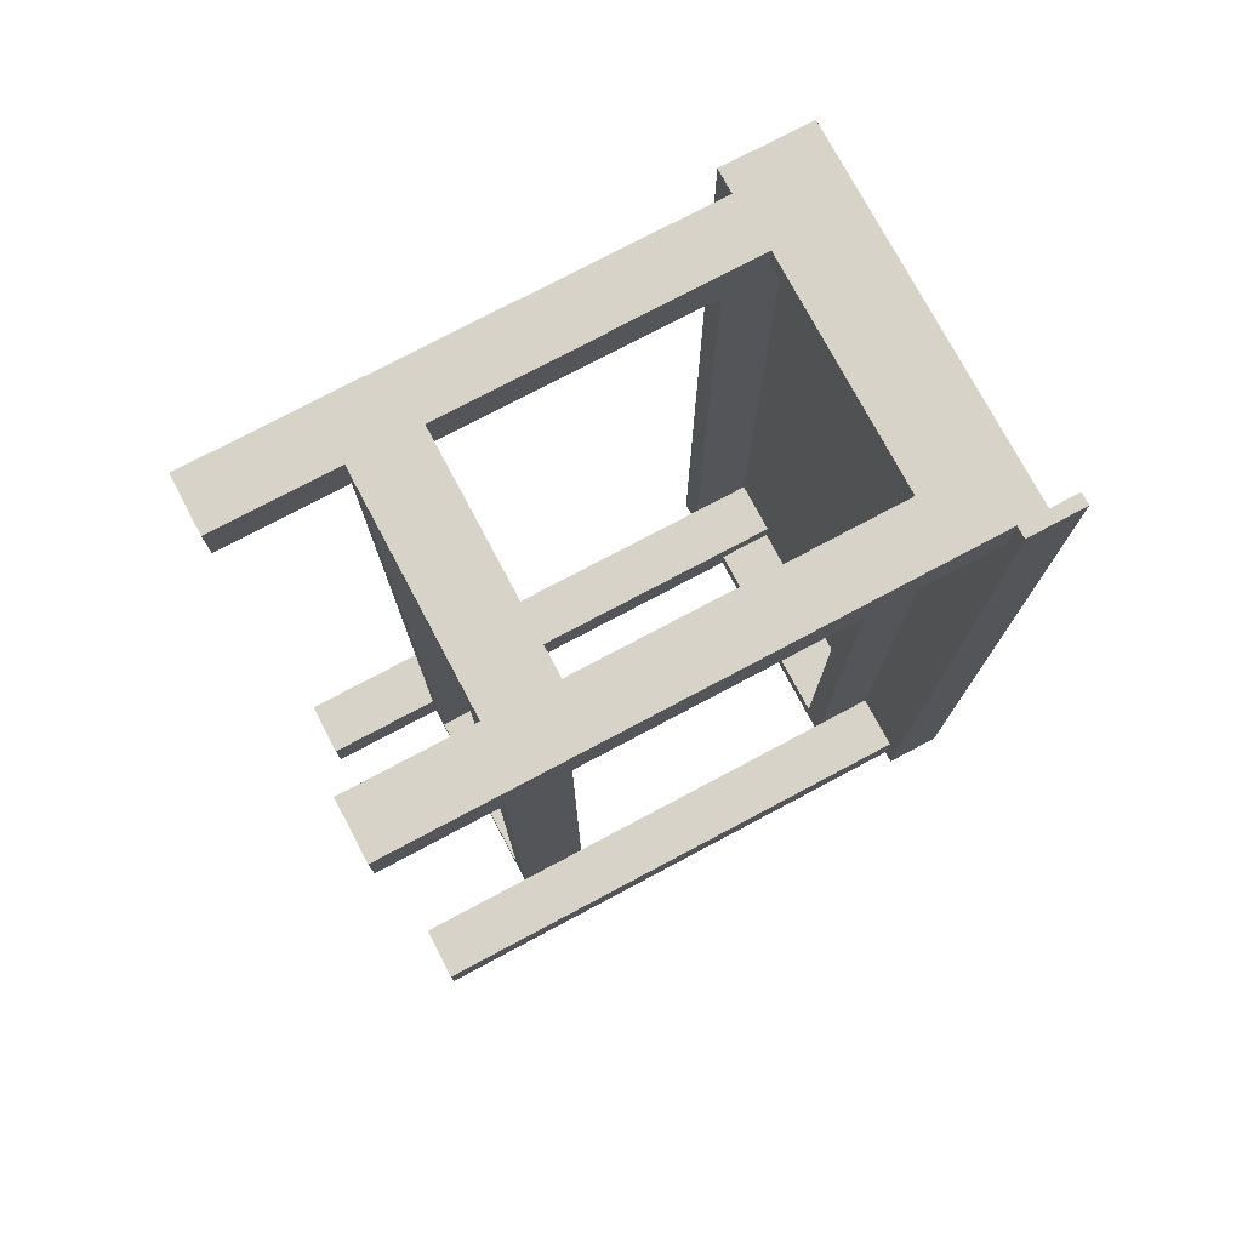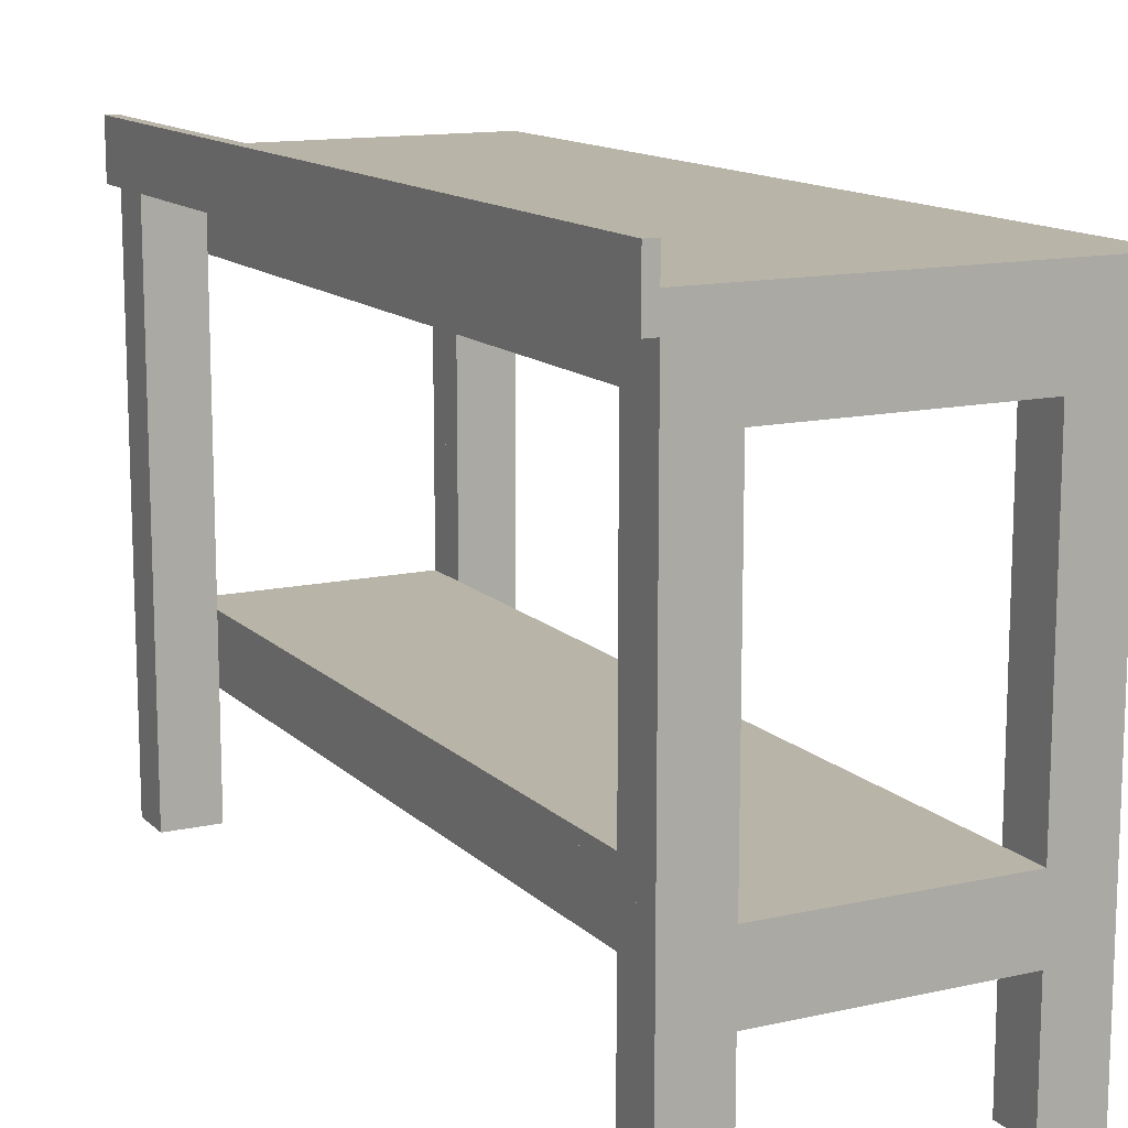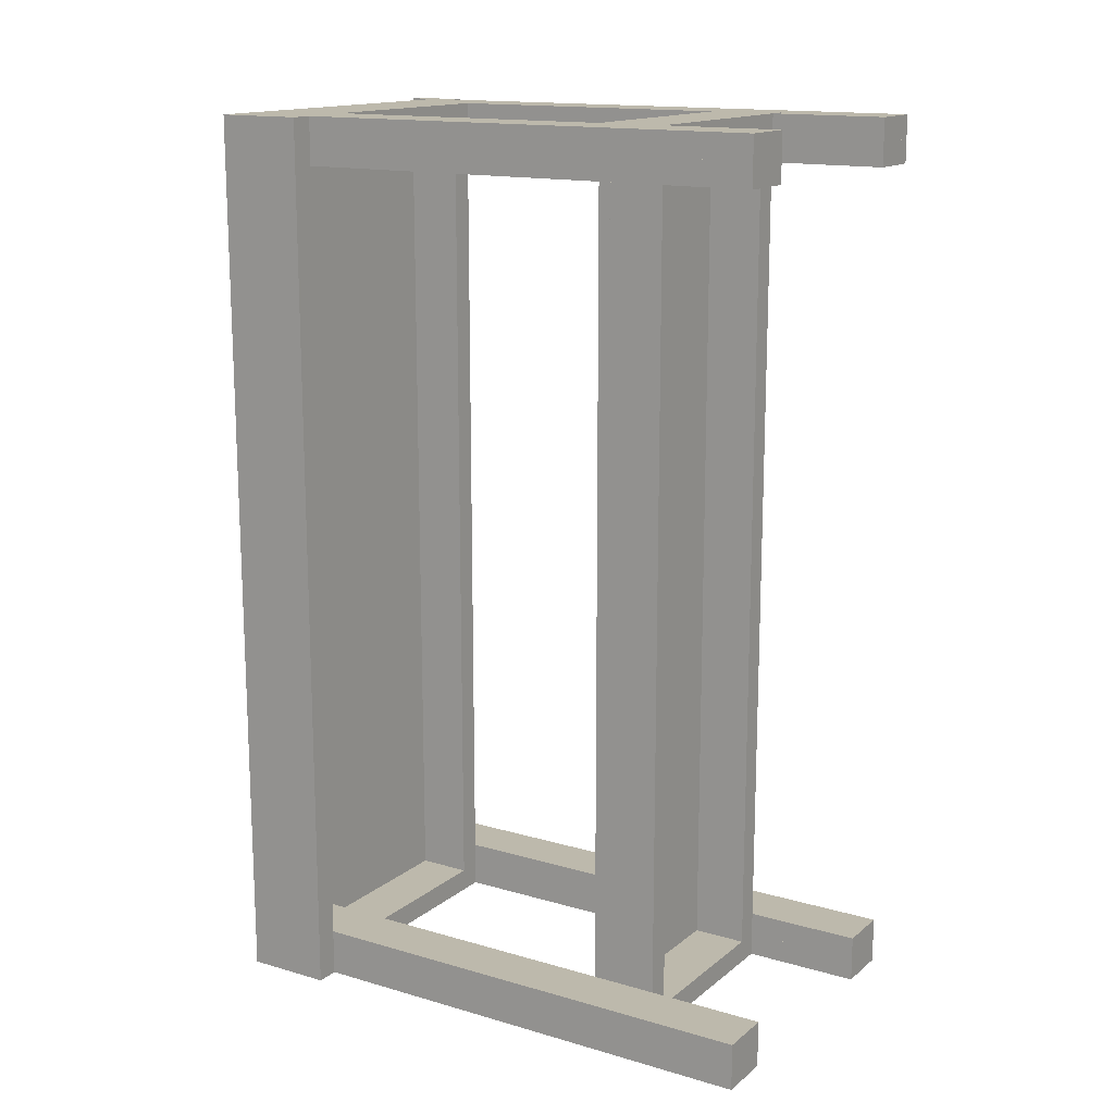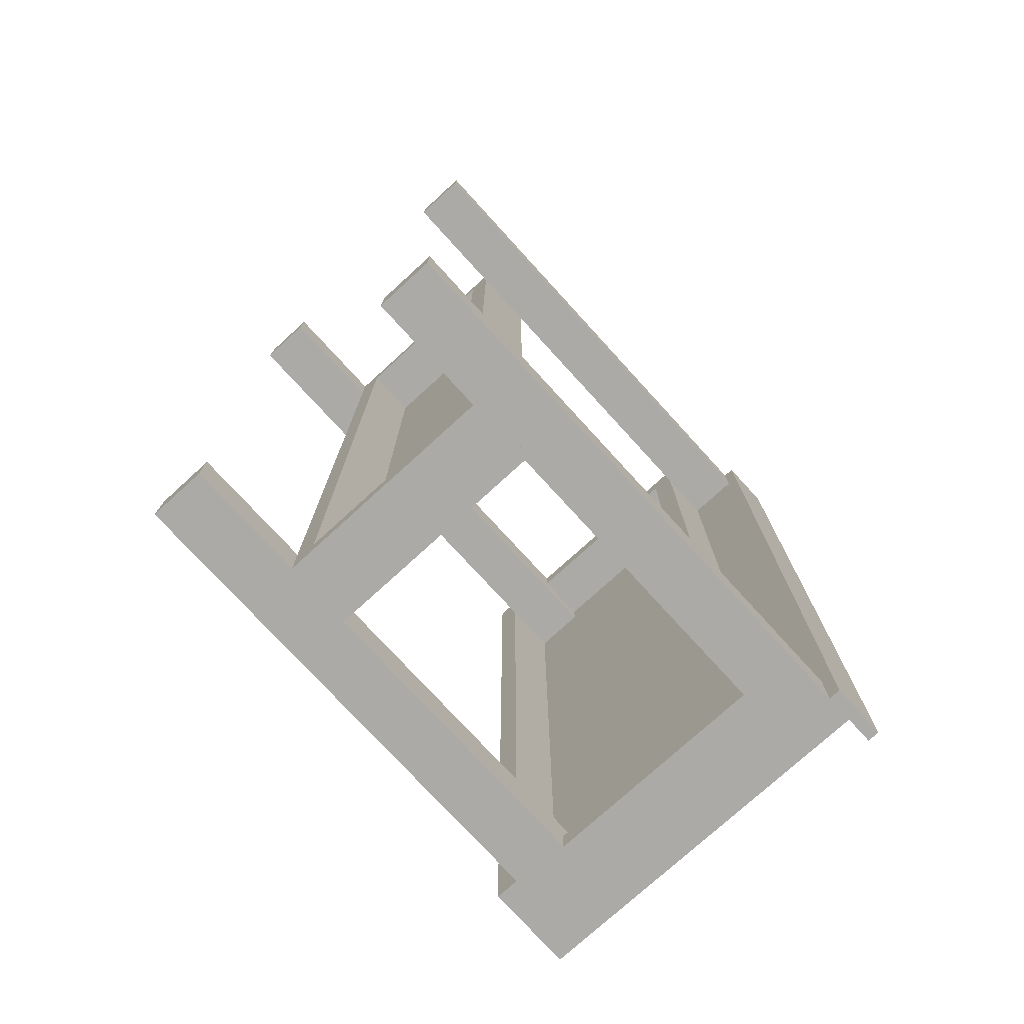
<metadata>
{"format":"obj","ext":"obj","renderer":"f3d","projection":"perspective","resolution":1024,"background":"white","views":[{"elev":76.1,"azim":62.0,"up":"+Z"},{"elev":13.2,"azim":152.8,"up":"+Y"},{"elev":15.0,"azim":-58.1,"up":"+Z"},{"elev":-75.9,"azim":42.4,"up":"+Z"}]}
</metadata>
<code>
o mesh44.004_mesh44-geometry
o mesh43.004_mesh43-geometry
v 0.1509 -0.2601 -0.3746
v 0.1023 -0.2601 -0.3954
v 0.1509 -0.2601 -0.3954
v 0.1023 -0.2601 -0.3746
v 0.1509 -0.1561 -0.3954
v 0.1023 -0.1561 -0.3746
v 0.1023 -0.1561 -0.3954
v 0.1509 -0.1561 -0.3746
f 1 2 3
f 2 1 4
f 3 2 1
f 4 1 2
f 2 5 3
f 3 5 2
f 5 1 3
f 3 1 5
f 1 6 4
f 4 6 1
f 6 2 4
f 4 2 6
f 5 2 7
f 7 2 5
f 1 5 8
f 8 5 1
f 6 1 8
f 8 1 6
f 2 6 7
f 7 6 2
f 6 5 7
f 7 5 6
f 5 6 8
f 8 6 5
o mesh44.003_mesh44-geometry
o mesh43.003_mesh43-geometry
v 0.1509 -0.2601 0.3954
v 0.1023 -0.2601 0.3746
v 0.1509 -0.2601 0.3746
v 0.1023 -0.2601 0.3954
v 0.1509 -0.1561 0.3746
v 0.1023 -0.1561 0.3954
v 0.1023 -0.1561 0.3746
v 0.1509 -0.1561 0.3954
f 9 10 11
f 10 9 12
f 11 10 9
f 12 9 10
f 10 13 11
f 11 13 10
f 13 9 11
f 11 9 13
f 9 14 12
f 12 14 9
f 14 10 12
f 12 10 14
f 13 10 15
f 15 10 13
f 9 13 16
f 16 13 9
f 14 9 16
f 16 9 14
f 10 14 15
f 15 14 10
f 14 13 15
f 15 13 14
f 13 14 16
f 16 14 13
o mesh44.002_mesh44-geometry
o mesh43.002_mesh43-geometry
v -0.09191 -0.2601 0.3954
v -0.1405 -0.2601 0.3746
v -0.09191 -0.2601 0.3746
v -0.1405 -0.2601 0.3954
v -0.09191 -0.1561 0.3746
v -0.1405 -0.1561 0.3954
v -0.1405 -0.1561 0.3746
v -0.09191 -0.1561 0.3954
f 17 18 19
f 18 17 20
f 19 18 17
f 20 17 18
f 18 21 19
f 19 21 18
f 21 17 19
f 19 17 21
f 17 22 20
f 20 22 17
f 22 18 20
f 20 18 22
f 21 18 23
f 23 18 21
f 17 21 24
f 24 21 17
f 22 17 24
f 24 17 22
f 18 22 23
f 23 22 18
f 22 21 23
f 23 21 22
f 21 22 24
f 24 22 21
o mesh44.001_mesh44-geometry
o mesh43.001_mesh43-geometry
v -0.09191 -0.2601 -0.3746
v -0.1405 -0.2601 -0.3954
v -0.09191 -0.2601 -0.3954
v -0.1405 -0.2601 -0.3746
v -0.09191 -0.1561 -0.3954
v -0.1405 -0.1561 -0.3746
v -0.1405 -0.1561 -0.3954
v -0.09191 -0.1561 -0.3746
f 25 26 27
f 26 25 28
f 27 26 25
f 28 25 26
f 26 29 27
f 27 29 26
f 29 25 27
f 27 25 29
f 25 30 28
f 28 30 25
f 30 26 28
f 28 26 30
f 29 26 31
f 31 26 29
f 25 29 32
f 32 29 25
f 30 25 32
f 32 25 30
f 26 30 31
f 31 30 26
f 30 29 31
f 31 29 30
f 29 30 32
f 32 30 29
o mesh42_mesh42-geometry
o mesh41_mesh41-geometry
v 0.1613 0.2601 -0.3954
v 0.1509 0.2116 -0.3954
v 0.1509 0.2601 -0.3954
v 0.1613 0.2116 -0.3954
v 0.1509 0.2601 0.3954
v 0.1613 0.2116 0.3954
v 0.1509 0.2116 0.3954
v 0.1613 0.2601 0.3954
f 33 34 35
f 34 33 36
f 35 34 33
f 36 33 34
f 34 37 35
f 35 37 34
f 37 33 35
f 35 33 37
f 33 38 36
f 36 38 33
f 38 34 36
f 36 34 38
f 37 34 39
f 39 34 37
f 33 37 40
f 40 37 33
f 38 33 40
f 40 33 38
f 34 38 39
f 39 38 34
f 38 37 39
f 39 37 38
f 37 38 40
f 40 38 37
o mesh40_mesh40-geometry
o mesh39_mesh39-geometry
v 0.1023 -0.09711 -0.3954
v -0.09191 -0.1075 -0.3954
v -0.09191 -0.09711 -0.3954
v 0.1023 -0.1075 -0.3954
v -0.09191 -0.09711 0.3954
v 0.1023 -0.1075 0.3954
v -0.09191 -0.1075 0.3954
v 0.1023 -0.09711 0.3954
f 41 42 43
f 42 41 44
f 43 42 41
f 44 41 42
f 42 45 43
f 43 45 42
f 45 41 43
f 43 41 45
f 41 46 44
f 44 46 41
f 46 42 44
f 44 42 46
f 45 42 47
f 47 42 45
f 41 45 48
f 48 45 41
f 46 41 48
f 48 41 46
f 42 46 47
f 47 46 42
f 47 48 45
f 45 48 47
f 48 47 46
f 46 47 48
o mesh38_mesh38-geometry
o mesh37_mesh37-geometry
v -0.1405 0.2358 0.3954
v -0.1405 0.2324 -0.3954
v -0.1405 0.2324 0.3954
v -0.1405 0.2358 -0.3954
v 0.1509 0.2324 0.3954
v 0.1509 0.2358 -0.3954
v 0.1509 0.2324 -0.3954
v 0.1509 0.2358 0.3954
f 49 50 51
f 50 49 52
f 51 50 49
f 52 49 50
f 50 53 51
f 51 53 50
f 53 49 51
f 51 49 53
f 49 54 52
f 52 54 49
f 54 50 52
f 52 50 54
f 53 50 55
f 55 50 53
f 49 53 56
f 56 53 49
f 54 49 56
f 56 49 54
f 50 54 55
f 55 54 50
f 54 53 55
f 55 53 54
f 53 54 56
f 56 54 53
o mesh36_mesh36-geometry
o mesh35_mesh35-geometry
v -0.1405 0.1595 0.3954
v -0.1613 0.2358 0.3954
v -0.1613 0.1595 0.3954
v -0.1405 0.2358 0.3954
v -0.1613 0.1595 -0.3954
v -0.1405 0.2358 -0.3954
v -0.1613 0.2358 -0.3954
v -0.1405 0.1595 -0.3954
f 57 58 59
f 58 57 60
f 59 58 57
f 60 57 58
f 58 61 59
f 59 61 58
f 61 57 59
f 59 57 61
f 57 62 60
f 60 62 57
f 62 58 60
f 60 58 62
f 61 58 63
f 63 58 61
f 57 61 64
f 64 61 57
f 62 57 64
f 64 57 62
f 58 62 63
f 63 62 58
f 62 61 63
f 63 61 62
f 61 62 64
f 64 62 61
o mesh34_mesh34-geometry
o mesh33_mesh33-geometry
v 0.1509 0.222 0.3954
v -0.1405 0.2324 0.3954
v -0.1405 0.222 0.3954
v 0.1509 0.2324 0.3954
v -0.1405 0.222 -0.3954
v 0.1509 0.2324 -0.3954
v -0.1405 0.2324 -0.3954
v 0.1509 0.222 -0.3954
f 65 66 67
f 66 65 68
f 67 66 65
f 68 65 66
f 66 69 67
f 67 69 66
f 69 65 67
f 67 65 69
f 65 70 68
f 68 70 65
f 70 66 68
f 68 66 70
f 69 66 71
f 71 66 69
f 65 69 72
f 72 69 65
f 70 65 72
f 72 65 70
f 66 70 71
f 71 70 66
f 70 69 71
f 71 69 70
f 69 70 72
f 72 70 69
o mesh32_mesh32-geometry
o mesh31_mesh31-geometry
v 0.1509 0.2116 0.3954
v -0.1405 0.222 0.3954
v -0.1405 0.2116 0.3954
v 0.1509 0.222 0.3954
v -0.1405 0.2116 -0.3954
v 0.1509 0.222 -0.3954
v -0.1405 0.222 -0.3954
v 0.1509 0.2116 -0.3954
f 73 74 75
f 74 73 76
f 75 74 73
f 76 73 74
f 74 77 75
f 75 77 74
f 77 73 75
f 75 73 77
f 73 78 76
f 76 78 73
f 78 74 76
f 76 74 78
f 77 74 79
f 79 74 77
f 73 77 80
f 80 77 73
f 78 73 80
f 80 73 78
f 74 78 79
f 79 78 74
f 78 77 79
f 79 77 78
f 77 78 80
f 80 78 77
o mesh30_mesh30-geometry
o mesh29_mesh29-geometry
v -0.0711 -0.1075 -0.3746
v -0.0711 -0.1561 0.3746
v -0.0711 -0.1561 -0.3746
v -0.0711 -0.1075 0.3746
v -0.09191 -0.1561 0.3746
v -0.09191 -0.1561 -0.3746
v -0.09191 -0.1075 0.3746
v -0.09191 -0.1075 -0.3746
f 81 82 83
f 82 81 84
f 83 82 81
f 84 81 82
f 85 83 82
f 82 83 85
f 86 81 83
f 83 81 86
f 81 87 84
f 84 87 81
f 84 85 82
f 82 85 84
f 83 85 86
f 86 85 83
f 81 86 88
f 88 86 81
f 87 81 88
f 88 81 87
f 85 84 87
f 87 84 85
f 87 86 85
f 85 86 87
f 86 87 88
f 88 87 86
o mesh28_mesh28-geometry
o mesh27_mesh27-geometry
v 0.1023 0.2116 -0.3746
v 0.1023 0.163 0.3746
v 0.1023 0.163 -0.3746
v 0.1023 0.2116 0.3746
v 0.0815 0.163 0.3746
v 0.0815 0.163 -0.3746
v 0.0815 0.2116 0.3746
v 0.0815 0.2116 -0.3746
f 89 90 91
f 90 89 92
f 91 90 89
f 92 89 90
f 93 91 90
f 90 91 93
f 94 89 91
f 91 89 94
f 89 95 92
f 92 95 89
f 92 93 90
f 90 93 92
f 91 93 94
f 94 93 91
f 89 94 96
f 96 94 89
f 95 89 96
f 96 89 95
f 93 92 95
f 95 92 93
f 95 94 93
f 93 94 95
f 94 95 96
f 96 95 94
o mesh26_mesh26-geometry
o mesh25_mesh25-geometry
v 0.1023 -0.1075 -0.3746
v 0.1023 -0.1561 0.3746
v 0.1023 -0.1561 -0.3746
v 0.1023 -0.1075 0.3746
v 0.0815 -0.1561 0.3746
v 0.0815 -0.1561 -0.3746
v 0.0815 -0.1075 0.3746
v 0.0815 -0.1075 -0.3746
f 97 98 99
f 98 97 100
f 99 98 97
f 100 97 98
f 101 99 98
f 98 99 101
f 102 97 99
f 99 97 102
f 97 103 100
f 100 103 97
f 100 101 98
f 98 101 100
f 99 101 102
f 102 101 99
f 97 102 104
f 104 102 97
f 103 97 104
f 104 97 103
f 101 100 103
f 103 100 101
f 103 102 101
f 101 102 103
f 102 103 104
f 104 103 102
o mesh24_mesh24-geometry
o mesh23_mesh23-geometry
v -0.1405 -0.1075 0.3954
v -0.1405 -0.1561 0.3746
v -0.1405 -0.1561 0.3954
v -0.1405 -0.1075 0.3746
v 0.1509 -0.1561 0.3954
v 0.1509 -0.1075 0.3746
v 0.1509 -0.1561 0.3746
v 0.1509 -0.1075 0.3954
f 105 106 107
f 106 105 108
f 107 106 105
f 108 105 106
f 106 109 107
f 107 109 106
f 109 105 107
f 107 105 109
f 105 110 108
f 108 110 105
f 110 106 108
f 108 106 110
f 109 106 111
f 111 106 109
f 105 109 112
f 112 109 105
f 110 105 112
f 112 105 110
f 106 110 111
f 111 110 106
f 110 109 111
f 111 109 110
f 109 110 112
f 112 110 109
o mesh22_mesh22-geometry
o mesh21_mesh21-geometry
v -0.1405 0.2116 0.3954
v -0.1405 0.163 0.3746
v -0.1405 0.163 0.3954
v -0.1405 0.2116 0.3746
v 0.1509 0.163 0.3954
v 0.1509 0.2116 0.3746
v 0.1509 0.163 0.3746
v 0.1509 0.2116 0.3954
f 113 114 115
f 114 113 116
f 115 114 113
f 116 113 114
f 114 117 115
f 115 117 114
f 117 113 115
f 115 113 117
f 113 118 116
f 116 118 113
f 118 114 116
f 116 114 118
f 117 114 119
f 119 114 117
f 113 117 120
f 120 117 113
f 118 113 120
f 120 113 118
f 114 118 119
f 119 118 114
f 118 117 119
f 119 117 118
f 117 118 120
f 120 118 117
o mesh20_mesh20-geometry
o mesh19_mesh19-geometry
v -0.1405 0.2116 -0.3746
v -0.1405 0.163 -0.3954
v -0.1405 0.163 -0.3746
v -0.1405 0.2116 -0.3954
v 0.1509 0.163 -0.3746
v 0.1509 0.2116 -0.3954
v 0.1509 0.163 -0.3954
v 0.1509 0.2116 -0.3746
f 121 122 123
f 122 121 124
f 123 122 121
f 124 121 122
f 122 125 123
f 123 125 122
f 125 121 123
f 123 121 125
f 121 126 124
f 124 126 121
f 126 122 124
f 124 122 126
f 125 122 127
f 127 122 125
f 121 125 128
f 128 125 121
f 126 121 128
f 128 121 126
f 122 126 127
f 127 126 122
f 126 125 127
f 127 125 126
f 125 126 128
f 128 126 125
o mesh18_mesh18-geometry
o mesh17_mesh17-geometry
v -0.1405 -0.1075 -0.3746
v -0.1405 -0.1561 -0.3954
v -0.1405 -0.1561 -0.3746
v -0.1405 -0.1075 -0.3954
v 0.1509 -0.1561 -0.3746
v 0.1509 -0.1075 -0.3954
v 0.1509 -0.1561 -0.3954
v 0.1509 -0.1075 -0.3746
f 129 130 131
f 130 129 132
f 131 130 129
f 132 129 130
f 130 133 131
f 131 133 130
f 133 129 131
f 131 129 133
f 129 134 132
f 132 134 129
f 134 130 132
f 132 130 134
f 133 130 135
f 135 130 133
f 129 133 136
f 136 133 129
f 134 129 136
f 136 129 134
f 130 134 135
f 135 134 130
f 134 133 135
f 135 133 134
f 133 134 136
f 136 134 133
o mesh16_mesh16-geometry
o mesh15_mesh15-geometry
v -0.09191 -0.2601 0.3746
v -0.1405 0.2116 0.3746
v -0.1405 -0.2601 0.3746
v -0.09191 0.2116 0.3746
v -0.1405 -0.2601 0.3538
v -0.09191 0.2116 0.3538
v -0.1405 0.2116 0.3538
v -0.09191 -0.2601 0.3538
f 137 138 139
f 138 137 140
f 139 138 137
f 140 137 138
f 138 141 139
f 139 141 138
f 141 137 139
f 139 137 141
f 137 142 140
f 140 142 137
f 142 138 140
f 140 138 142
f 141 138 143
f 143 138 141
f 137 141 144
f 144 141 137
f 142 137 144
f 144 137 142
f 138 142 143
f 143 142 138
f 142 141 143
f 143 141 142
f 141 142 144
f 144 142 141
o mesh14_mesh14-geometry
o mesh13_mesh13-geometry
v 0.1509 -0.2601 0.3746
v 0.1023 0.2116 0.3746
v 0.1023 -0.2601 0.3746
v 0.1509 0.2116 0.3746
v 0.1023 -0.2601 0.3538
v 0.1509 0.2116 0.3538
v 0.1023 0.2116 0.3538
v 0.1509 -0.2601 0.3538
f 145 146 147
f 146 145 148
f 147 146 145
f 148 145 146
f 146 149 147
f 147 149 146
f 149 145 147
f 147 145 149
f 145 150 148
f 148 150 145
f 150 146 148
f 148 146 150
f 149 146 151
f 151 146 149
f 145 149 152
f 152 149 145
f 150 145 152
f 152 145 150
f 146 150 151
f 151 150 146
f 150 149 151
f 151 149 150
f 149 150 152
f 152 150 149
o mesh12_mesh12-geometry
o mesh11_mesh11-geometry
v 0.1509 -0.2601 -0.3538
v 0.1023 0.2116 -0.3538
v 0.1023 -0.2601 -0.3538
v 0.1509 0.2116 -0.3538
v 0.1023 -0.2601 -0.3746
v 0.1509 0.2116 -0.3746
v 0.1023 0.2116 -0.3746
v 0.1509 -0.2601 -0.3746
f 153 154 155
f 154 153 156
f 155 154 153
f 156 153 154
f 154 157 155
f 155 157 154
f 157 153 155
f 155 153 157
f 153 158 156
f 156 158 153
f 158 154 156
f 156 154 158
f 157 154 159
f 159 154 157
f 153 157 160
f 160 157 153
f 158 153 160
f 160 153 158
f 154 158 159
f 159 158 154
f 158 157 159
f 159 157 158
f 157 158 160
f 160 158 157
o mesh10_mesh10-geometry
o mesh9_mesh9-geometry
v -0.09191 -0.2601 -0.3538
v -0.1405 0.2116 -0.3538
v -0.1405 -0.2601 -0.3538
v -0.09191 0.2116 -0.3538
v -0.1405 -0.2601 -0.3746
v -0.09191 0.2116 -0.3746
v -0.1405 0.2116 -0.3746
v -0.09191 -0.2601 -0.3746
f 161 162 163
f 162 161 164
f 163 162 161
f 164 161 162
f 162 165 163
f 163 165 162
f 165 161 163
f 163 161 165
f 161 166 164
f 164 166 161
f 166 162 164
f 164 162 166
f 165 162 167
f 167 162 165
f 161 165 168
f 168 165 161
f 166 161 168
f 168 161 166
f 162 166 167
f 167 166 162
f 166 165 167
f 167 165 166
f 165 166 168
f 168 166 165
o mesh8_mesh8-geometry
o mesh7_mesh7-geometry
v 0.1509 0.163 0.3746
v 0.1023 -0.1075 0.3746
v 0.1023 0.163 0.3746
v 0.1509 -0.1075 0.3746
v 0.1023 0.163 0.3954
v 0.1509 -0.1075 0.3954
v 0.1023 -0.1075 0.3954
v 0.1509 0.163 0.3954
f 169 170 171
f 170 169 172
f 171 170 169
f 172 169 170
f 170 173 171
f 171 173 170
f 173 169 171
f 171 169 173
f 169 174 172
f 172 174 169
f 174 170 172
f 172 170 174
f 173 170 175
f 175 170 173
f 169 173 176
f 176 173 169
f 174 169 176
f 176 169 174
f 170 174 175
f 175 174 170
f 174 173 175
f 175 173 174
f 173 174 176
f 176 174 173
o mesh6_mesh6-geometry
o mesh5_mesh5-geometry
v -0.09191 0.163 0.3746
v -0.1405 -0.1075 0.3746
v -0.1405 0.163 0.3746
v -0.09191 -0.1075 0.3746
v -0.1405 0.163 0.3954
v -0.09191 -0.1075 0.3954
v -0.1405 -0.1075 0.3954
v -0.09191 0.163 0.3954
f 177 178 179
f 178 177 180
f 179 178 177
f 180 177 178
f 178 181 179
f 179 181 178
f 181 177 179
f 179 177 181
f 177 182 180
f 180 182 177
f 182 178 180
f 180 178 182
f 181 178 183
f 183 178 181
f 177 181 184
f 184 181 177
f 182 177 184
f 184 177 182
f 178 182 183
f 183 182 178
f 182 181 183
f 183 181 182
f 181 182 184
f 184 182 181
o mesh4_mesh4-geometry
o mesh3_mesh3-geometry
v 0.1509 0.163 -0.3954
v 0.1023 -0.1075 -0.3954
v 0.1023 0.163 -0.3954
v 0.1509 -0.1075 -0.3954
v 0.1023 0.163 -0.3746
v 0.1509 -0.1075 -0.3746
v 0.1023 -0.1075 -0.3746
v 0.1509 0.163 -0.3746
f 185 186 187
f 186 185 188
f 187 186 185
f 188 185 186
f 186 189 187
f 187 189 186
f 189 185 187
f 187 185 189
f 185 190 188
f 188 190 185
f 190 186 188
f 188 186 190
f 189 186 191
f 191 186 189
f 185 189 192
f 192 189 185
f 190 185 192
f 192 185 190
f 186 190 191
f 191 190 186
f 190 189 191
f 191 189 190
f 189 190 192
f 192 190 189
o mesh2_mesh2-geometry
o mesh1_mesh1-geometry
v -0.09191 0.163 -0.3954
v -0.1405 -0.1075 -0.3954
v -0.1405 0.163 -0.3954
v -0.09191 -0.1075 -0.3954
v -0.1405 0.163 -0.3746
v -0.09191 -0.1075 -0.3746
v -0.1405 -0.1075 -0.3746
v -0.09191 0.163 -0.3746
f 193 194 195
f 194 193 196
f 195 194 193
f 196 193 194
f 194 197 195
f 195 197 194
f 197 193 195
f 195 193 197
f 193 198 196
f 196 198 193
f 198 194 196
f 196 194 198
f 197 194 199
f 199 194 197
f 193 197 200
f 200 197 193
f 198 193 200
f 200 193 198
f 194 198 199
f 199 198 194
f 198 197 199
f 199 197 198
f 197 198 200
f 200 198 197

</code>
